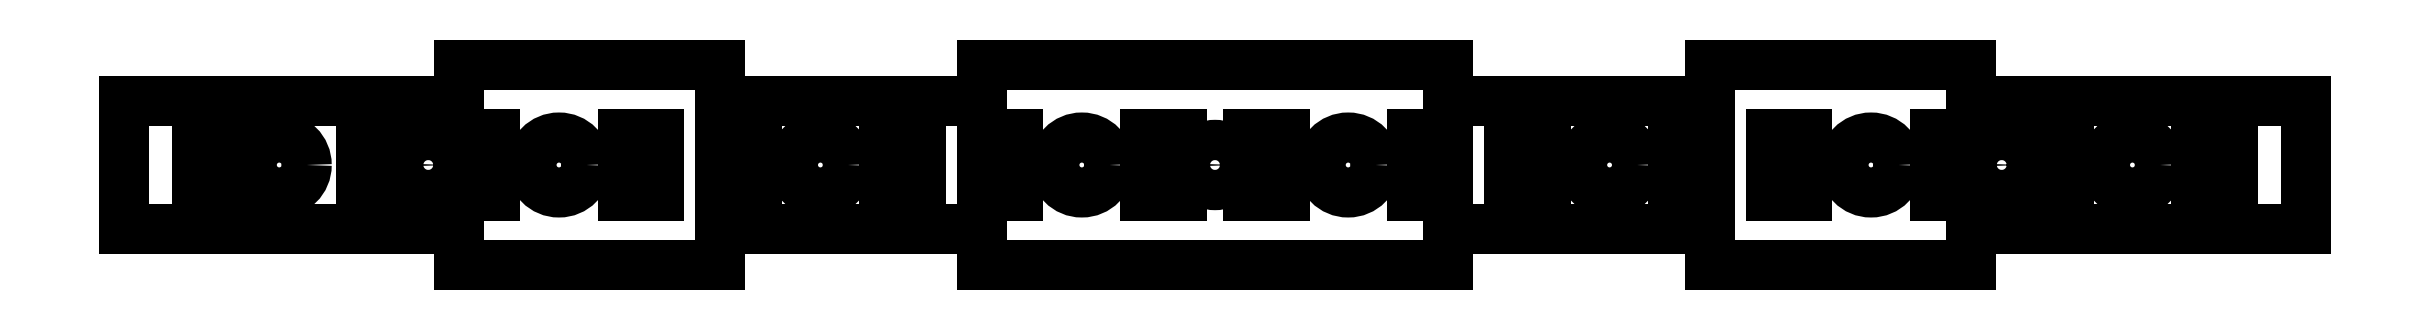
<metadata>
{"format":"dxf","ext":"dxf","renderer":"ezdxf+matplotlib","layout":"modelspace","background":"white","min_lineweight":24,"dpi":150}
</metadata>
<code>
0
SECTION
2
ENTITIES
0
LINE
8
Shape2DView001
10
40.5
20
-8.2
30
0
11
61.9
21
-8.2
31
0
0
LINE
8
Shape2DView001
10
40.5
20
-8.2
30
0
11
40.5
21
-5.2
31
0
0
LINE
8
Shape2DView001
10
61.9
20
-8.2
30
0
11
61.9
21
-5.2
31
0
0
LINE
8
Shape2DView001
10
40.5
20
-5.2
30
0
11
19.1
21
-5.2
31
0
0
LINE
8
Shape2DView001
10
61.9
20
-5.2
30
0
11
89.3
21
-5.2
31
0
0
LINE
8
Shape2DView001
10
40.5
20
-2.5
30
0
11
40.5
21
2.5
31
0
0
LINE
8
Shape2DView001
10
40.5
20
5.2
30
0
11
40.5
21
8.2
31
0
0
LINE
8
Shape2DView001
10
40.5
20
8.2
30
0
11
61.9
21
8.2
31
0
0
LINE
8
Shape2DView001
10
61.9
20
5.2
30
0
11
61.9
21
8.2
31
0
0
LINE
8
Shape2DView001
10
58.9
20
-2.5
30
0
11
58.9
21
2.5
31
0
0
CIRCLE
8
Shape2DView001
10
53.7
20
-8.401e-16
40
2.25
0
LINE
8
Shape2DView001
10
45.5
20
-2.5
30
0
11
45.5
21
2.5
31
0
0
LINE
8
Shape2DView001
10
48.5
20
-2.5
30
0
11
48.5
21
2.5
31
0
0
LINE
8
Shape2DView001
10
19.1
20
-8.2
30
0
11
19.1
21
-5.2
31
0
0
LINE
8
Shape2DView001
10
89.3
20
5.2
30
0
11
89.3
21
-5.2
31
0
0
LINE
8
Shape2DView001
10
-19.1
20
-8.2
30
0
11
19.1
21
-8.2
31
0
0
LINE
8
Shape2DView001
10
61.9
20
5.2
30
0
11
89.3
21
5.2
31
0
0
LINE
8
Shape2DView001
10
-19.1
20
-8.2
30
0
11
-19.1
21
-5.2
31
0
0
LINE
8
Shape2DView001
10
-40.5
20
-5.2
30
0
11
-19.1
21
-5.2
31
0
0
LINE
8
Shape2DView001
10
-40.5
20
-8.2
30
0
11
-40.5
21
-5.2
31
0
0
LINE
8
Shape2DView001
10
-61.9
20
-8.2
30
0
11
-40.5
21
-8.2
31
0
0
LINE
8
Shape2DView001
10
19.1
20
5.2
30
0
11
40.5
21
5.2
31
0
0
LINE
8
Shape2DView001
10
-61.9
20
-5.2
30
0
11
-61.9
21
-8.2
31
0
0
LINE
8
Shape2DView001
10
19.1
20
5.2
30
0
11
19.1
21
8.2
31
0
0
LINE
8
Shape2DView001
10
-61.9
20
-5.2
30
0
11
-89.3
21
-5.2
31
0
0
LINE
8
Shape2DView001
10
-19.1
20
8.2
30
0
11
19.1
21
8.2
31
0
0
LINE
8
Shape2DView001
10
-89.3
20
-5.2
30
0
11
-89.3
21
5.2
31
0
0
LINE
8
Shape2DView001
10
-19.1
20
5.2
30
0
11
-19.1
21
8.2
31
0
0
LINE
8
Shape2DView001
10
-89.3
20
5.2
30
0
11
-61.9
21
5.2
31
0
0
LINE
8
Shape2DView001
10
-19.1
20
5.2
30
0
11
-40.5
21
5.2
31
0
0
LINE
8
Shape2DView001
10
-61.9
20
5.2
30
0
11
-61.9
21
8.2
31
0
0
LINE
8
Shape2DView001
10
-40.5
20
5.2
30
0
11
-40.5
21
8.2
31
0
0
LINE
8
Shape2DView001
10
-61.9
20
8.2
30
0
11
-40.5
21
8.2
31
0
0
CIRCLE
8
Shape2DView001
10
-76.6
20
-3.71e-15
40
2.25
0
CIRCLE
8
Shape2DView001
10
-53.7
20
-1.778e-15
40
2.25
0
CIRCLE
8
Shape2DView001
10
-32.3
20
-1.029e-15
40
2.25
0
LINE
8
Shape2DView001
10
-83.3
20
-2.5
30
0
11
-83.3
21
2.5
31
0
0
LINE
8
Shape2DView001
10
-83.3
20
-2.5
30
0
11
-80.3
21
-2.5
31
0
0
LINE
8
Shape2DView001
10
-80.3
20
-2.5
30
0
11
-80.3
21
2.5
31
0
0
LINE
8
Shape2DView001
10
-83.3
20
2.5
30
0
11
-80.3
21
2.5
31
0
0
LINE
8
Shape2DView001
10
-69.9
20
-2.5
30
0
11
-69.9
21
2.5
31
0
0
LINE
8
Shape2DView001
10
-69.9
20
-2.5
30
0
11
-66.9
21
-2.5
31
0
0
LINE
8
Shape2DView001
10
-66.9
20
-2.5
30
0
11
-66.9
21
2.5
31
0
0
LINE
8
Shape2DView001
10
-69.9
20
2.5
30
0
11
-66.9
21
2.5
31
0
0
CIRCLE
8
Shape2DView001
10
-64.4
20
5.457e-15
40
1.65
0
LINE
8
Shape2DView001
10
-61.9
20
-2.5
30
0
11
-61.9
21
2.5
31
0
0
LINE
8
Shape2DView001
10
-61.9
20
-2.5
30
0
11
-58.9
21
-2.5
31
0
0
LINE
8
Shape2DView001
10
-58.9
20
-2.5
30
0
11
-58.9
21
2.5
31
0
0
LINE
8
Shape2DView001
10
-61.9
20
2.5
30
0
11
-58.9
21
2.5
31
0
0
LINE
8
Shape2DView001
10
-48.5
20
-2.5
30
0
11
-48.5
21
2.5
31
0
0
LINE
8
Shape2DView001
10
-48.5
20
-2.5
30
0
11
-45.5
21
-2.5
31
0
0
LINE
8
Shape2DView001
10
-45.5
20
-2.5
30
0
11
-45.5
21
2.5
31
0
0
LINE
8
Shape2DView001
10
-48.5
20
2.5
30
0
11
-45.5
21
2.5
31
0
0
LINE
8
Shape2DView001
10
-40.5
20
-2.5
30
0
11
-40.5
21
2.5
31
0
0
LINE
8
Shape2DView001
10
-40.5
20
-2.5
30
0
11
-37.5
21
-2.5
31
0
0
LINE
8
Shape2DView001
10
-37.5
20
-2.5
30
0
11
-37.5
21
2.5
31
0
0
LINE
8
Shape2DView001
10
-40.5
20
2.5
30
0
11
-37.5
21
2.5
31
0
0
LINE
8
Shape2DView001
10
-27.1
20
-2.5
30
0
11
-27.1
21
2.5
31
0
0
LINE
8
Shape2DView001
10
-27.1
20
-2.5
30
0
11
-24.1
21
-2.5
31
0
0
LINE
8
Shape2DView001
10
-24.1
20
-2.5
30
0
11
-24.1
21
2.5
31
0
0
LINE
8
Shape2DView001
10
-27.1
20
2.5
30
0
11
-24.1
21
2.5
31
0
0
LINE
8
Shape2DView001
10
-19.1
20
-2.5
30
0
11
-19.1
21
2.5
31
0
0
LINE
8
Shape2DView001
10
-19.1
20
-2.5
30
0
11
-16.1
21
-2.5
31
0
0
LINE
8
Shape2DView001
10
-16.1
20
-2.5
30
0
11
-16.1
21
2.5
31
0
0
LINE
8
Shape2DView001
10
-19.1
20
2.5
30
0
11
-16.1
21
2.5
31
0
0
CIRCLE
8
Shape2DView001
10
-10.9
20
6.551e-16
40
2.25
0
LINE
8
Shape2DView001
10
-5.7
20
-2.5
30
0
11
-5.7
21
2.5
31
0
0
LINE
8
Shape2DView001
10
-5.7
20
-2.5
30
0
11
-2.7
21
-2.5
31
0
0
LINE
8
Shape2DView001
10
-2.7
20
-2.5
30
0
11
-2.7
21
2.5
31
0
0
LINE
8
Shape2DView001
10
-5.7
20
2.5
30
0
11
-2.7
21
2.5
31
0
0
CIRCLE
8
Shape2DView001
10
-4.947e-17
20
1.916e-17
40
1.65
0
LINE
8
Shape2DView001
10
2.7
20
-2.5
30
0
11
2.7
21
2.5
31
0
0
LINE
8
Shape2DView001
10
2.7
20
-2.5
30
0
11
5.7
21
-2.5
31
0
0
LINE
8
Shape2DView001
10
5.7
20
-2.5
30
0
11
5.7
21
2.5
31
0
0
LINE
8
Shape2DView001
10
2.7
20
2.5
30
0
11
5.7
21
2.5
31
0
0
CIRCLE
8
Shape2DView001
10
10.9
20
-2.728e-16
40
2.25
0
LINE
8
Shape2DView001
10
16.1
20
-2.5
30
0
11
16.1
21
2.5
31
0
0
LINE
8
Shape2DView001
10
16.1
20
-2.5
30
0
11
19.1
21
-2.5
31
0
0
LINE
8
Shape2DView001
10
19.1
20
-2.5
30
0
11
19.1
21
2.5
31
0
0
LINE
8
Shape2DView001
10
16.1
20
2.5
30
0
11
19.1
21
2.5
31
0
0
LINE
8
Shape2DView001
10
24.1
20
-2.5
30
0
11
24.1
21
2.5
31
0
0
LINE
8
Shape2DView001
10
24.1
20
-2.5
30
0
11
27.1
21
-2.5
31
0
0
LINE
8
Shape2DView001
10
27.1
20
-2.5
30
0
11
27.1
21
2.5
31
0
0
LINE
8
Shape2DView001
10
24.1
20
2.5
30
0
11
27.1
21
2.5
31
0
0
CIRCLE
8
Shape2DView001
10
32.3
20
-9.388e-16
40
2.25
0
LINE
8
Shape2DView001
10
37.5
20
-2.5
30
0
11
37.5
21
2.5
31
0
0
LINE
8
Shape2DView001
10
37.5
20
-2.5
30
0
11
40.5
21
-2.5
31
0
0
LINE
8
Shape2DView001
10
37.5
20
2.5
30
0
11
40.5
21
2.5
31
0
0
LINE
8
Shape2DView001
10
45.5
20
-2.5
30
0
11
48.5
21
-2.5
31
0
0
LINE
8
Shape2DView001
10
45.5
20
2.5
30
0
11
48.5
21
2.5
31
0
0
LINE
8
Shape2DView001
10
58.9
20
-2.5
30
0
11
61.9
21
-2.5
31
0
0
LINE
8
Shape2DView001
10
61.9
20
-2.5
30
0
11
61.9
21
2.5
31
0
0
LINE
8
Shape2DView001
10
58.9
20
2.5
30
0
11
61.9
21
2.5
31
0
0
CIRCLE
8
Shape2DView001
10
64.4
20
6.075e-16
40
1.65
0
LINE
8
Shape2DView001
10
66.9
20
-2.5
30
0
11
66.9
21
2.5
31
0
0
LINE
8
Shape2DView001
10
66.9
20
-2.5
30
0
11
69.9
21
-2.5
31
0
0
LINE
8
Shape2DView001
10
69.9
20
-2.5
30
0
11
69.9
21
2.5
31
0
0
LINE
8
Shape2DView001
10
66.9
20
2.5
30
0
11
69.9
21
2.5
31
0
0
CIRCLE
8
Shape2DView001
10
75.1
20
2.055e-15
40
2.25
0
LINE
8
Shape2DView001
10
80.3
20
-2.5
30
0
11
80.3
21
2.5
31
0
0
LINE
8
Shape2DView001
10
80.3
20
-2.5
30
0
11
83.3
21
-2.5
31
0
0
LINE
8
Shape2DView001
10
83.3
20
-2.5
30
0
11
83.3
21
2.5
31
0
0
LINE
8
Shape2DView001
10
80.3
20
2.5
30
0
11
83.3
21
2.5
31
0
0
ENDSEC
0
EOF

</code>
